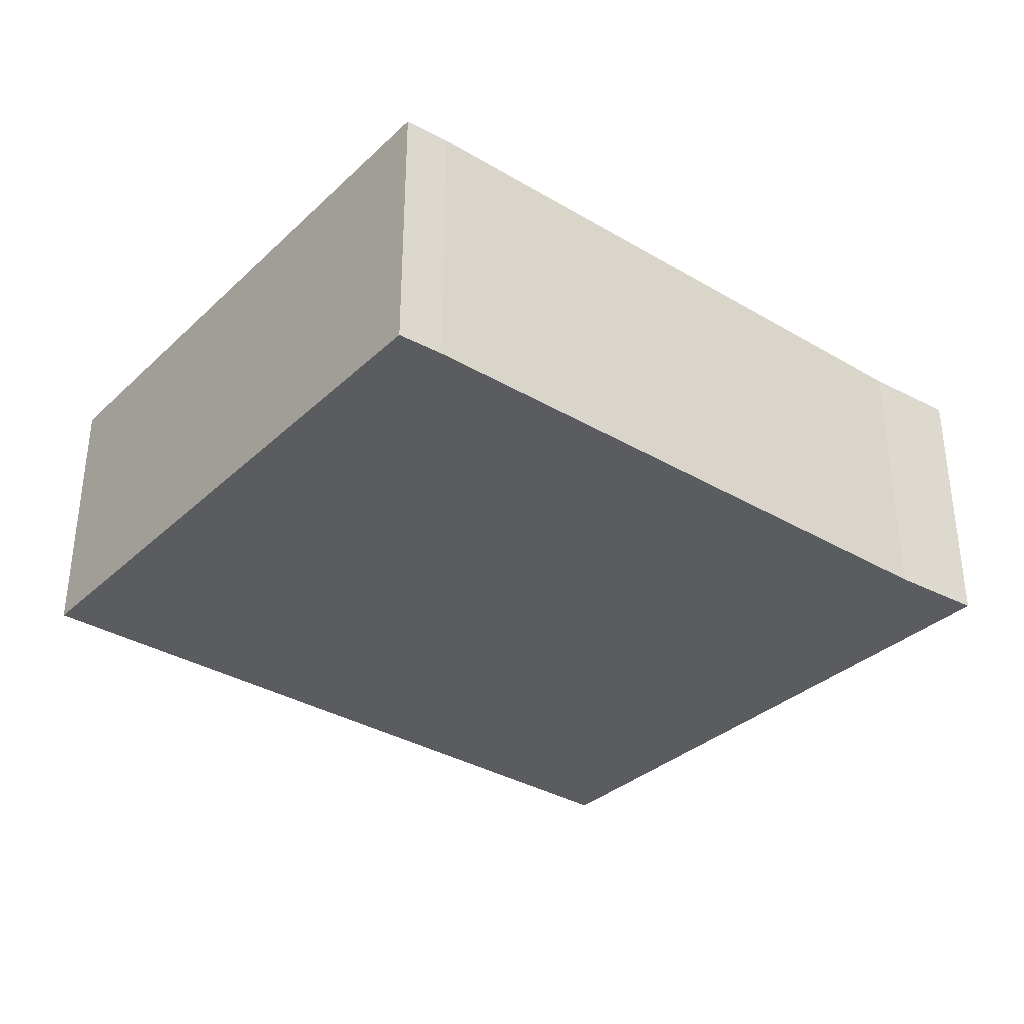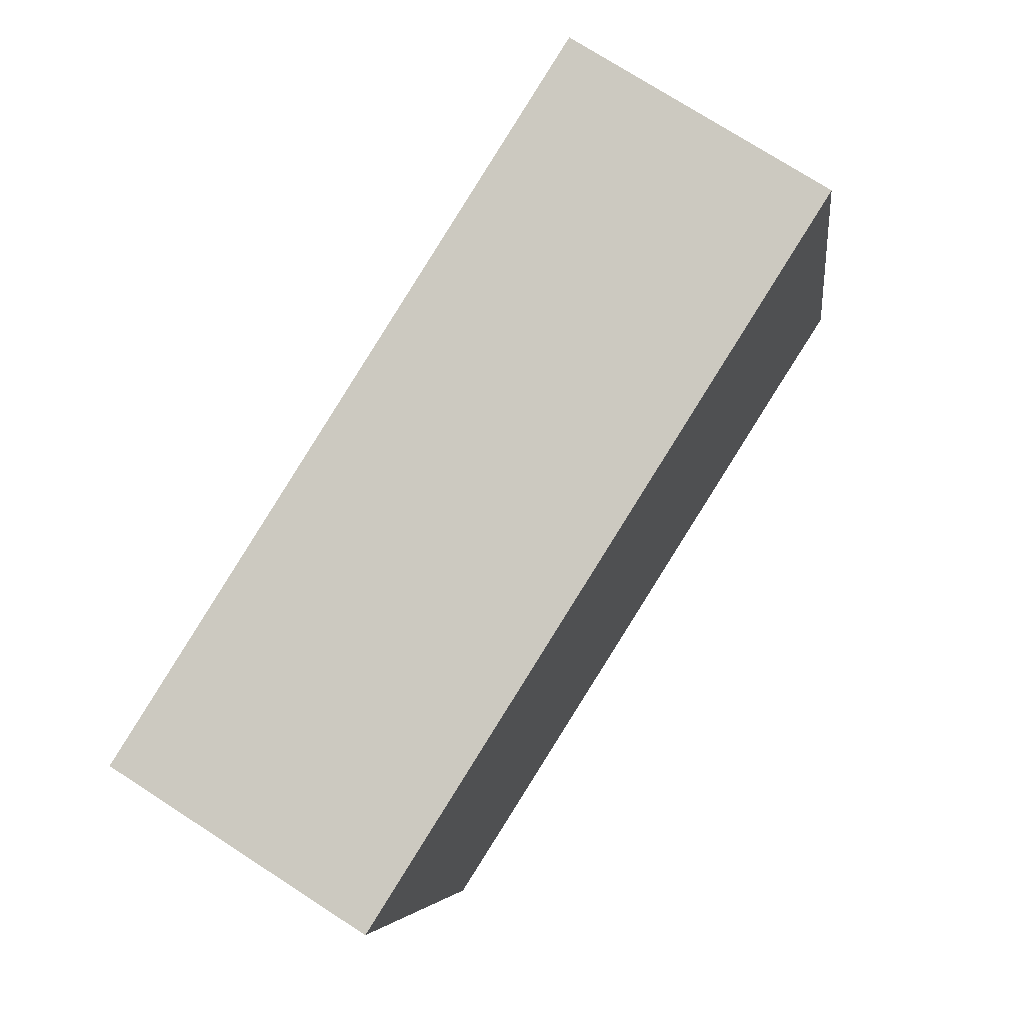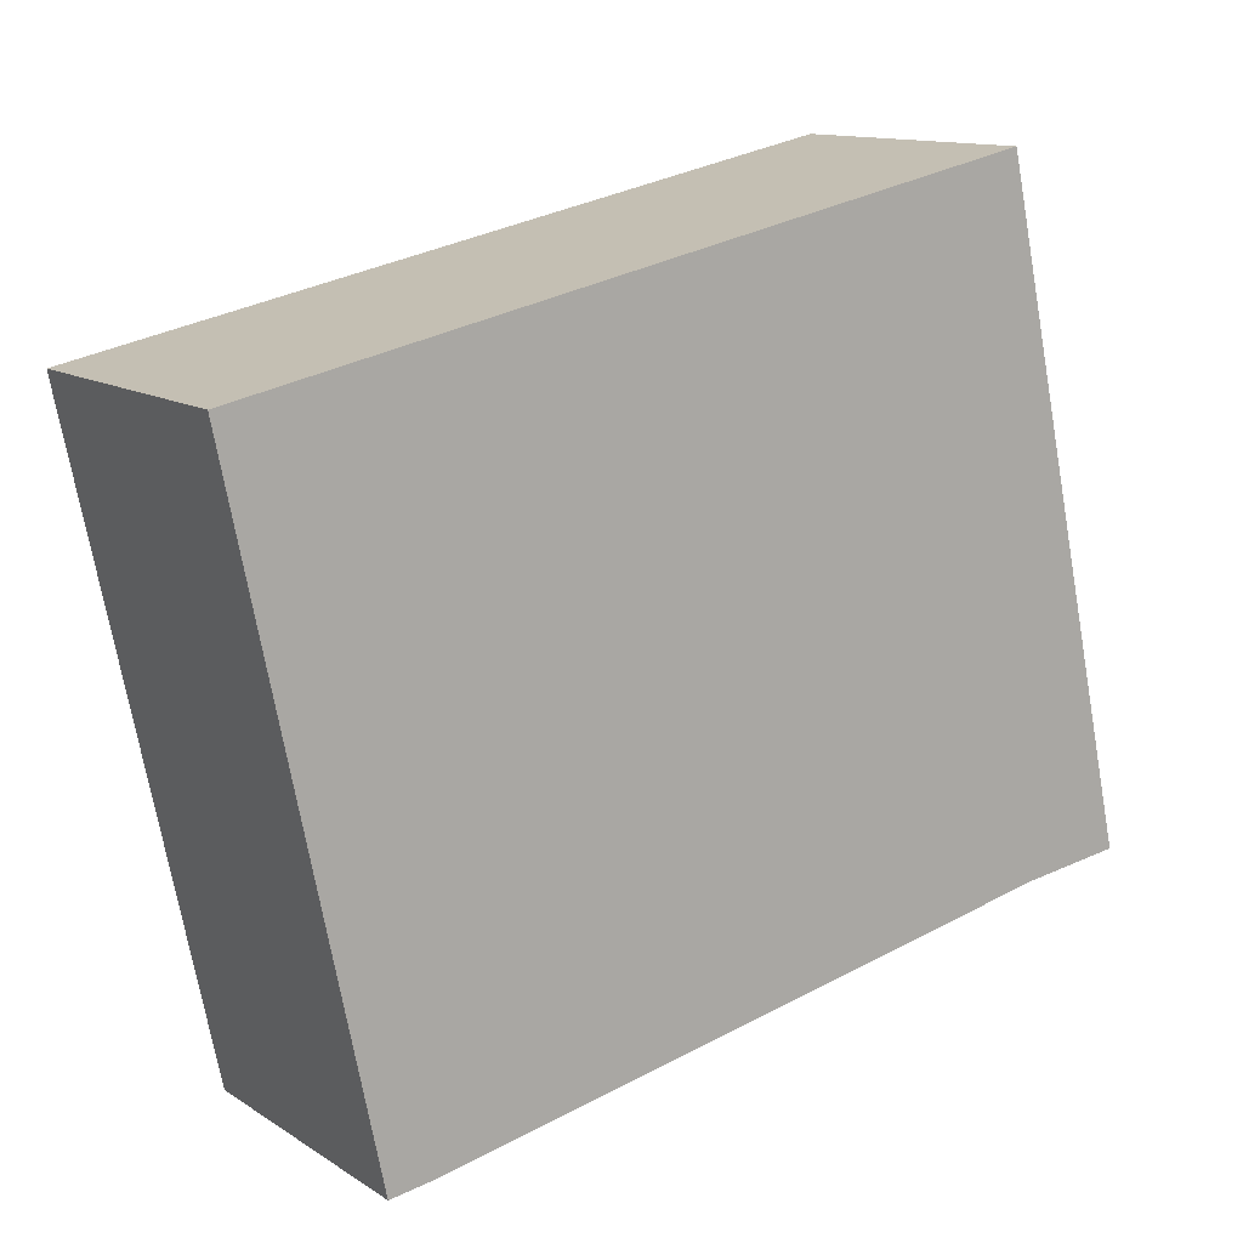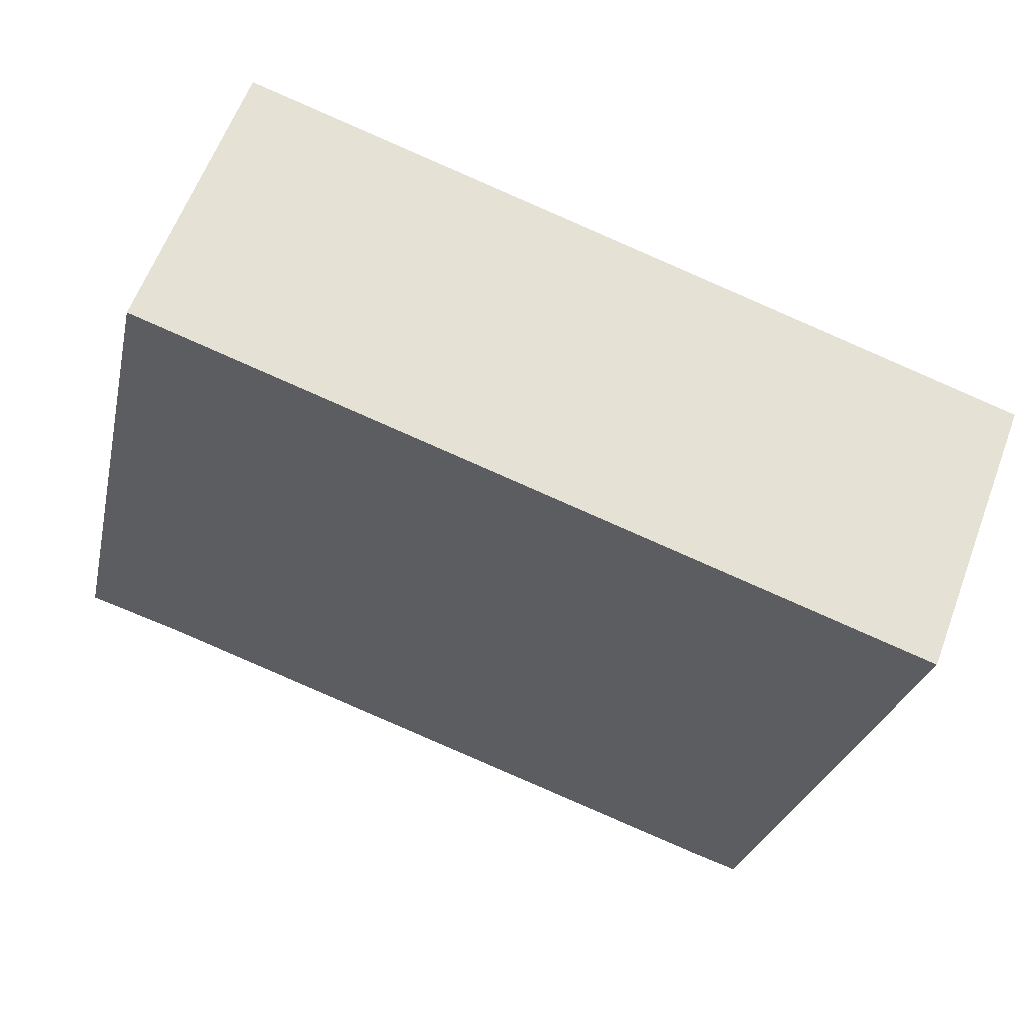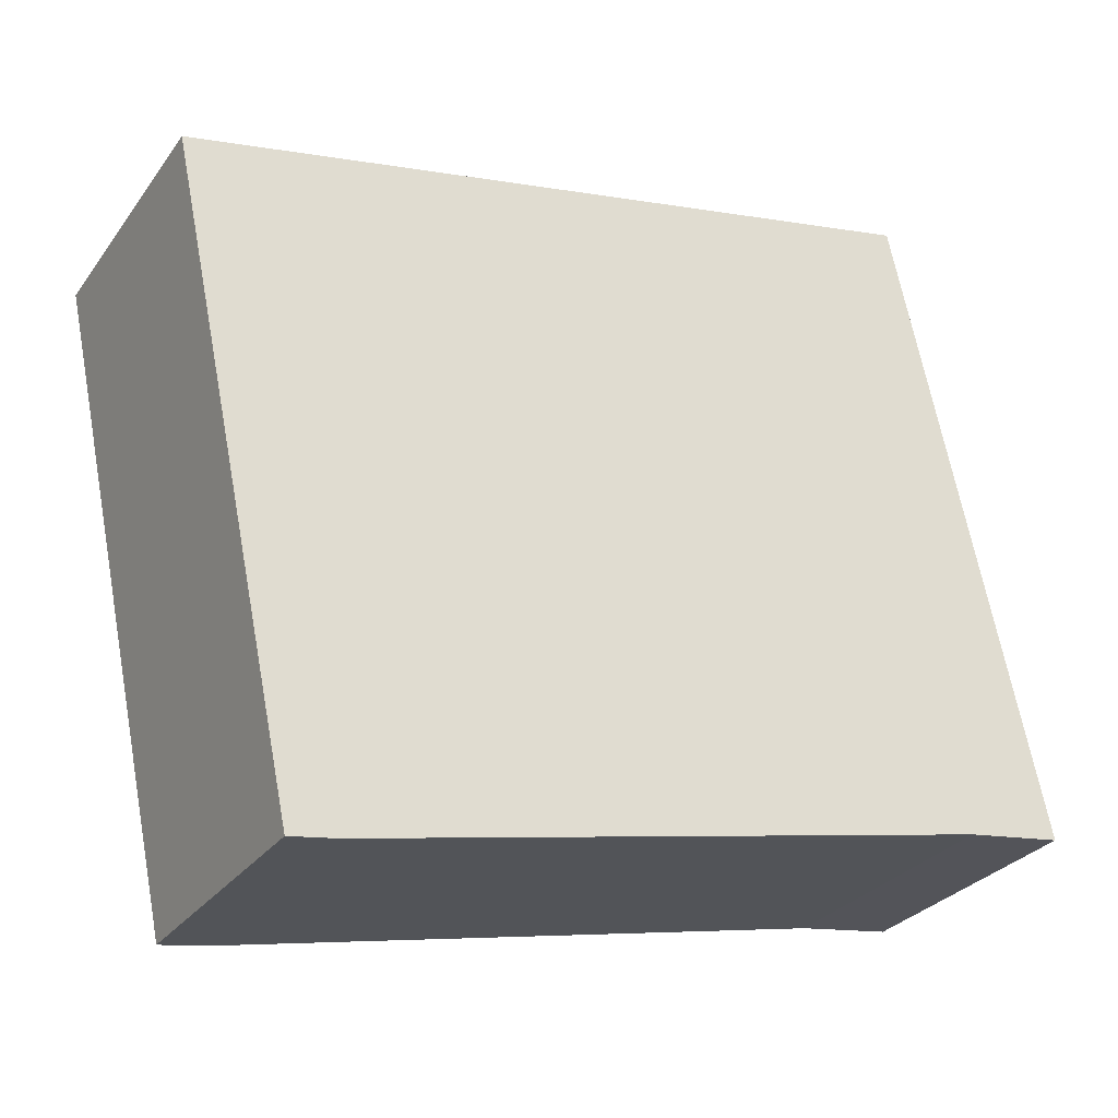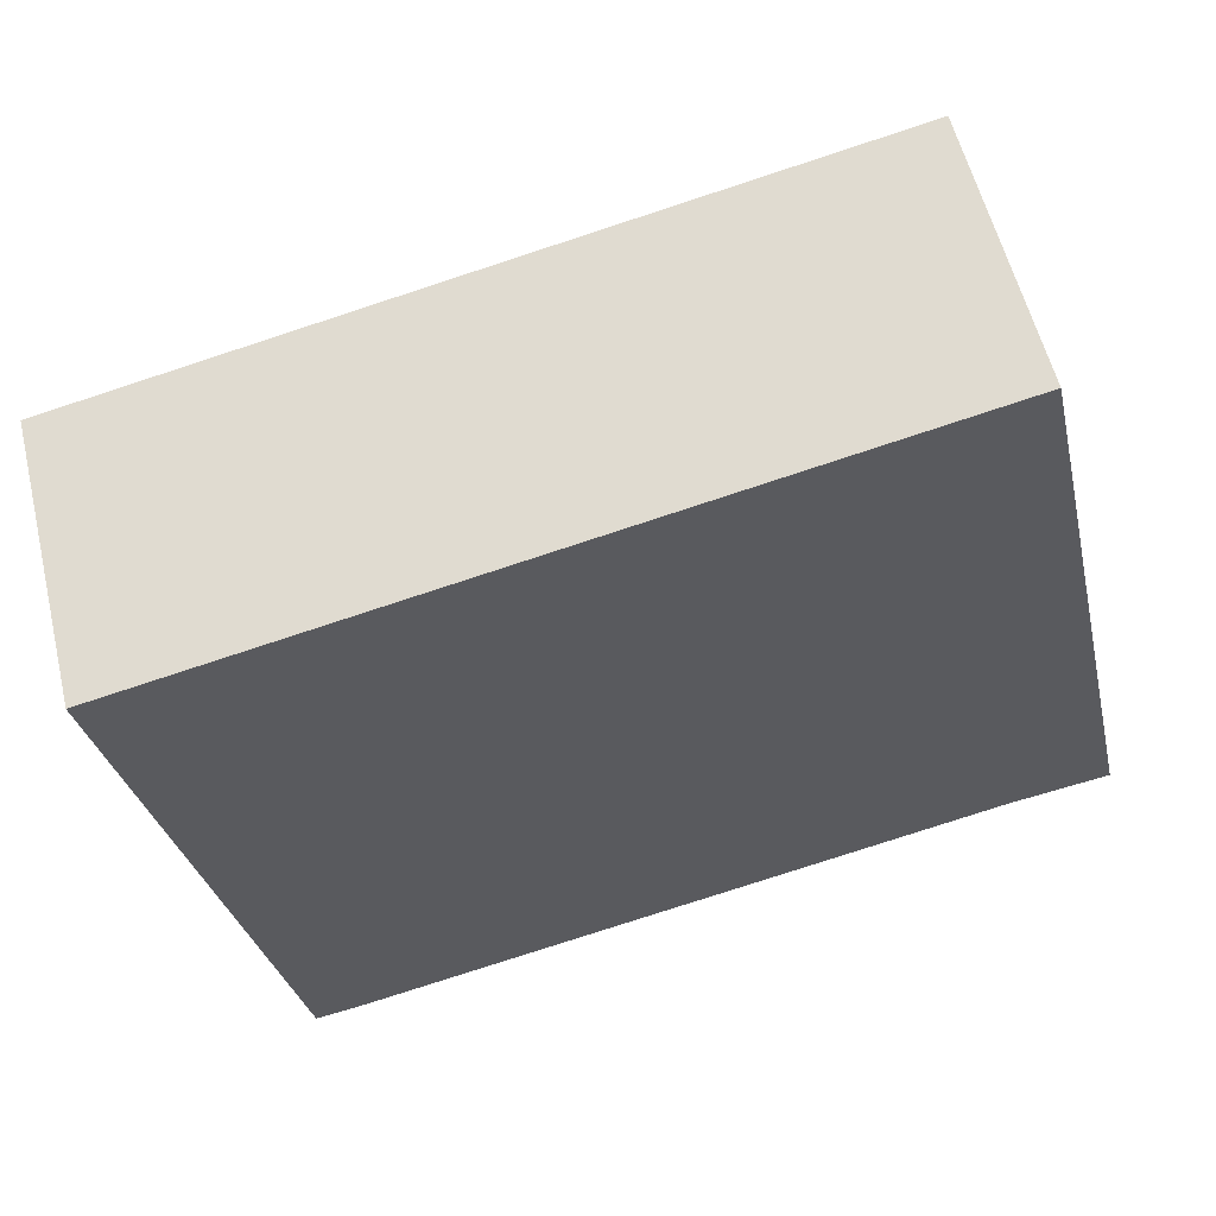
<metadata>
{"format":"obj","ext":"obj","renderer":"f3d","projection":"perspective","resolution":1024,"background":"white","views":[{"elev":-34.2,"azim":153.1,"up":"+Y"},{"elev":74.1,"azim":122.9,"up":"+Z"},{"elev":12.5,"azim":145.0,"up":"+Z"},{"elev":60.6,"azim":20.4,"up":"+Z"},{"elev":-28.8,"azim":151.2,"up":"+Z"},{"elev":57.3,"azim":166.4,"up":"+Z"}]}
</metadata>
<code>
v  0.016 7.432 0.073
v  1.057 7.432 -0.147
v  0 7.432 4.551e-16
v  2.598 7.432 -0.362
v  20.69 7.432 -4.017
v  19.44 7.432 -3.824
v  24.26 7.432 12.92
v  3.82 7.432 17.24
v  20.69 2.46e-16 -4.017
v  19.44 2.342e-16 -3.824
v  2.598 2.217e-17 -0.362
v  0 0 0
v  1.057 9.001e-18 -0.147
v  3.82 -1.056e-15 17.24
v  0.016 -4.47e-18 0.073
v  24.26 -7.912e-16 12.92
g defaultobject
f 1 2 3
f 2 1 4
f 4 5 6
f 5 4 7
f 7 4 1
f 7 1 8
f 9 6 5
f 6 9 10
f 10 4 6
f 4 10 11
f 11 2 4
f 2 11 3
f 3 11 12
f 12 11 13
f 12 1 3
f 1 12 8
f 8 12 14
f 14 12 15
f 14 7 8
f 7 14 16
f 16 5 7
f 5 16 9
f 13 15 12
f 15 13 14
f 14 13 11
f 14 11 10
f 14 10 16
f 16 10 9

</code>
